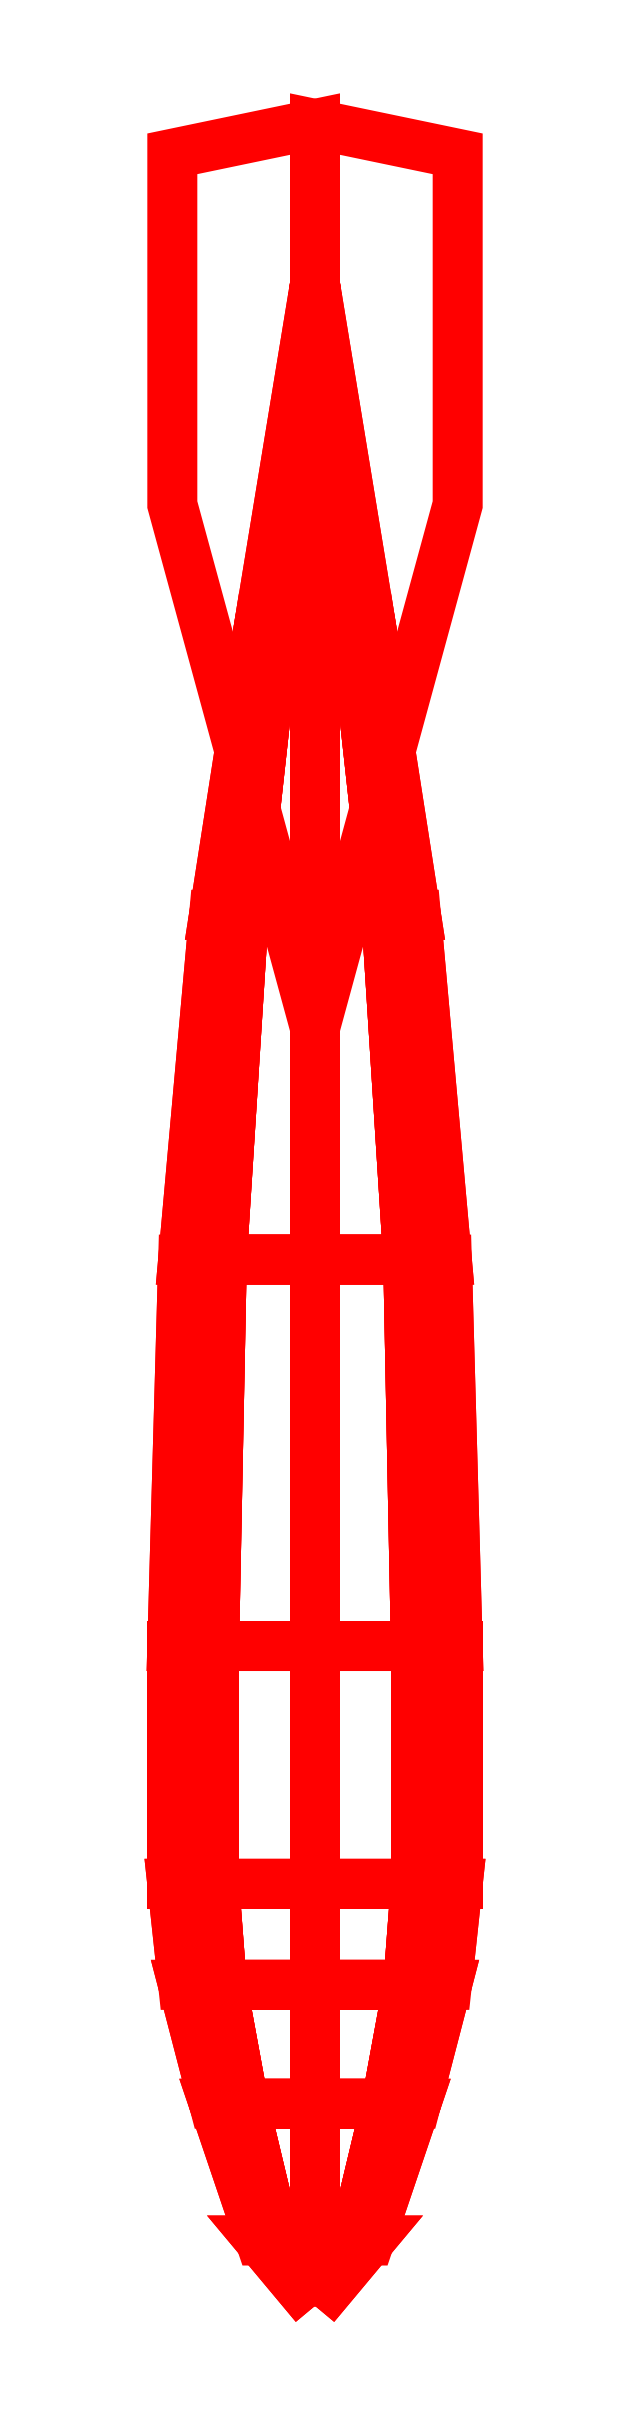
<metadata>
{"format":"dxf","ext":"dxf","renderer":"ezdxf+matplotlib","layout":"modelspace","background":"white","min_lineweight":24,"dpi":150}
</metadata>
<code>
0
SECTION
2
ENTITIES
0
3DFACE
8
BOMDS
10
0
20
1.22
30
0
11
-0.04592
21
0.94
31
0
12
-0.03247
22
0.94
32
0.03247
13
0
23
1.22
33
0
0
3DFACE
8
BOMDS
10
-0.04592
20
0.94
30
0
11
-0.08485
21
0.69
31
0
12
-0.06
22
0.69
32
0.06
13
-0.03247
23
0.94
33
0.03247
0
3DFACE
8
BOMDS
10
-0.08485
20
0.69
30
0
11
-0.1109
21
0.4
31
0
12
-0.07839
22
0.4
32
0.07839
13
-0.06
23
0.69
33
0.06
0
3DFACE
8
BOMDS
10
-0.1109
20
0.4
30
0
11
-0.12
21
0.075
31
0
12
-0.08485
22
0.075
32
0.08485
13
-0.07839
23
0.4
33
0.07839
0
3DFACE
8
BOMDS
10
0
20
1.22
30
0
11
-0.03247
21
0.94
31
0.03247
12
0
22
0.94
32
0.04592
13
0
23
1.22
33
0
0
3DFACE
8
BOMDS
10
-0.03247
20
0.94
30
0.03247
11
-0.06
21
0.69
31
0.06
12
0
22
0.69
32
0.08485
13
0
23
0.94
33
0.04592
0
3DFACE
8
BOMDS
10
-0.06
20
0.69
30
0.06
11
-0.07839
21
0.4
31
0.07839
12
0
22
0.4
32
0.1109
13
0
23
0.69
33
0.08485
0
3DFACE
8
BOMDS
10
-0.07839
20
0.4
30
0.07839
11
-0.08485
21
0.075
31
0.08485
12
0
22
0.075
32
0.12
13
0
23
0.4
33
0.1109
0
3DFACE
8
BOMDS
10
0
20
1.22
30
0
11
0
21
0.94
31
0.04592
12
0.03247
22
0.94
32
0.03247
13
0
23
1.22
33
0
0
3DFACE
8
BOMDS
10
0
20
0.94
30
0.04592
11
0
21
0.69
31
0.08485
12
0.06
22
0.69
32
0.06
13
0.03247
23
0.94
33
0.03247
0
3DFACE
8
BOMDS
10
0
20
0.69
30
0.08485
11
0
21
0.4
31
0.1109
12
0.07839
22
0.4
32
0.07839
13
0.06
23
0.69
33
0.06
0
3DFACE
8
BOMDS
10
0
20
0.4
30
0.1109
11
0
21
0.075
31
0.12
12
0.08485
22
0.075
32
0.08485
13
0.07839
23
0.4
33
0.07839
0
3DFACE
8
BOMDS
10
0
20
1.22
30
0
11
0.03247
21
0.94
31
0.03247
12
0.04592
22
0.94
32
0
13
0
23
1.22
33
0
0
3DFACE
8
BOMDS
10
0.03247
20
0.94
30
0.03247
11
0.06
21
0.69
31
0.06
12
0.08485
22
0.69
32
0
13
0.04592
23
0.94
33
0
0
3DFACE
8
BOMDS
10
0.06
20
0.69
30
0.06
11
0.07839
21
0.4
31
0.07839
12
0.1109
22
0.4
32
0
13
0.08485
23
0.69
33
0
0
3DFACE
8
BOMDS
10
0.07839
20
0.4
30
0.07839
11
0.08485
21
0.075
31
0.08485
12
0.12
22
0.075
32
0
13
0.1109
23
0.4
33
0
0
3DFACE
8
BOMDS
10
0
20
1.22
30
0
11
0.04592
21
0.94
31
0
12
0.03247
22
0.94
32
-0.03247
13
0
23
1.22
33
0
0
3DFACE
8
BOMDS
10
0.04592
20
0.94
30
0
11
0.08485
21
0.69
31
0
12
0.06
22
0.69
32
-0.06
13
0.03247
23
0.94
33
-0.03247
0
3DFACE
8
BOMDS
10
0.08485
20
0.69
30
0
11
0.1109
21
0.4
31
0
12
0.07839
22
0.4
32
-0.07839
13
0.06
23
0.69
33
-0.06
0
3DFACE
8
BOMDS
10
0.1109
20
0.4
30
0
11
0.12
21
0.075
31
0
12
0.08485
22
0.075
32
-0.08485
13
0.07839
23
0.4
33
-0.07839
0
3DFACE
8
BOMDS
10
0
20
1.22
30
0
11
0.03247
21
0.94
31
-0.03247
12
0
22
0.94
32
-0.04592
13
0
23
1.22
33
0
0
3DFACE
8
BOMDS
10
0.03247
20
0.94
30
-0.03247
11
0.06
21
0.69
31
-0.06
12
0
22
0.69
32
-0.08485
13
0
23
0.94
33
-0.04592
0
3DFACE
8
BOMDS
10
0.06
20
0.69
30
-0.06
11
0.07839
21
0.4
31
-0.07839
12
0
22
0.4
32
-0.1109
13
0
23
0.69
33
-0.08485
0
3DFACE
8
BOMDS
10
0.07839
20
0.4
30
-0.07839
11
0.08485
21
0.075
31
-0.08485
12
0
22
0.075
32
-0.12
13
0
23
0.4
33
-0.1109
0
3DFACE
8
BOMDS
10
0
20
1.22
30
0
11
0
21
0.94
31
-0.04592
12
-0.03247
22
0.94
32
-0.03247
13
0
23
1.22
33
0
0
3DFACE
8
BOMDS
10
0
20
0.94
30
-0.04592
11
0
21
0.69
31
-0.08485
12
-0.06
22
0.69
32
-0.06
13
-0.03247
23
0.94
33
-0.03247
0
3DFACE
8
BOMDS
10
0
20
0.69
30
-0.08485
11
0
21
0.4
31
-0.1109
12
-0.07839
22
0.4
32
-0.07839
13
-0.06
23
0.69
33
-0.06
0
3DFACE
8
BOMDS
10
0
20
0.4
30
-0.1109
11
0
21
0.075
31
-0.12
12
-0.08485
22
0.075
32
-0.08485
13
-0.07839
23
0.4
33
-0.07839
0
3DFACE
8
BOMDS
10
0
20
1.22
30
0
11
-0.03247
21
0.94
31
-0.03247
12
-0.04592
22
0.94
32
0
13
0
23
1.22
33
0
0
3DFACE
8
BOMDS
10
-0.03247
20
0.94
30
-0.03247
11
-0.06
21
0.69
31
-0.06
12
-0.08485
22
0.69
32
0
13
-0.04592
23
0.94
33
0
0
3DFACE
8
BOMDS
10
-0.06
20
0.69
30
-0.06
11
-0.07839
21
0.4
31
-0.07839
12
-0.1109
22
0.4
32
0
13
-0.08485
23
0.69
33
0
0
3DFACE
8
BOMDS
10
-0.07839
20
0.4
30
-0.07839
11
-0.08485
21
0.075
31
-0.08485
12
-0.12
22
0.075
32
0
13
-0.1109
23
0.4
33
0
0
3DFACE
8
BOMDS
10
0
20
-0.48
30
0
11
-0.04592
21
-0.425
31
0
12
-0.03247
22
-0.425
32
-0.03247
13
0
23
-0.48
33
0
0
3DFACE
8
BOMDS
10
-0.04592
20
-0.425
30
0
11
-0.08485
21
-0.31
31
0
12
-0.06
22
-0.31
32
-0.06
13
-0.03247
23
-0.425
33
-0.03247
0
3DFACE
8
BOMDS
10
-0.08485
20
-0.31
30
0
11
-0.1109
21
-0.21
31
0
12
-0.07839
22
-0.21
32
-0.07839
13
-0.06
23
-0.31
33
-0.06
0
3DFACE
8
BOMDS
10
-0.1109
20
-0.21
30
0
11
-0.12
21
-0.125
31
0
12
-0.08485
22
-0.125
32
-0.08485
13
-0.07839
23
-0.21
33
-0.07839
0
3DFACE
8
BOMDS
10
0
20
-0.48
30
0
11
-0.03247
21
-0.425
31
-0.03247
12
0
22
-0.425
32
-0.04592
13
0
23
-0.48
33
0
0
3DFACE
8
BOMDS
10
-0.03247
20
-0.425
30
-0.03247
11
-0.06
21
-0.31
31
-0.06
12
0
22
-0.31
32
-0.08485
13
0
23
-0.425
33
-0.04592
0
3DFACE
8
BOMDS
10
-0.06
20
-0.31
30
-0.06
11
-0.07839
21
-0.21
31
-0.07839
12
0
22
-0.21
32
-0.1109
13
0
23
-0.31
33
-0.08485
0
3DFACE
8
BOMDS
10
-0.07839
20
-0.21
30
-0.07839
11
-0.08485
21
-0.125
31
-0.08485
12
0
22
-0.125
32
-0.12
13
0
23
-0.21
33
-0.1109
0
3DFACE
8
BOMDS
10
0
20
-0.48
30
0
11
0
21
-0.425
31
-0.04592
12
0.03247
22
-0.425
32
-0.03247
13
0
23
-0.48
33
0
0
3DFACE
8
BOMDS
10
0
20
-0.425
30
-0.04592
11
0
21
-0.31
31
-0.08485
12
0.06
22
-0.31
32
-0.06
13
0.03247
23
-0.425
33
-0.03247
0
3DFACE
8
BOMDS
10
0
20
-0.31
30
-0.08485
11
0
21
-0.21
31
-0.1109
12
0.07839
22
-0.21
32
-0.07839
13
0.06
23
-0.31
33
-0.06
0
3DFACE
8
BOMDS
10
0
20
-0.21
30
-0.1109
11
0
21
-0.125
31
-0.12
12
0.08485
22
-0.125
32
-0.08485
13
0.07839
23
-0.21
33
-0.07839
0
3DFACE
8
BOMDS
10
0
20
-0.48
30
0
11
0.03247
21
-0.425
31
-0.03247
12
0.04592
22
-0.425
32
0
13
0
23
-0.48
33
0
0
3DFACE
8
BOMDS
10
0.03247
20
-0.425
30
-0.03247
11
0.06
21
-0.31
31
-0.06
12
0.08485
22
-0.31
32
0
13
0.04592
23
-0.425
33
0
0
3DFACE
8
BOMDS
10
0.06
20
-0.31
30
-0.06
11
0.07839
21
-0.21
31
-0.07839
12
0.1109
22
-0.21
32
0
13
0.08485
23
-0.31
33
0
0
3DFACE
8
BOMDS
10
0.07839
20
-0.21
30
-0.07839
11
0.08485
21
-0.125
31
-0.08485
12
0.12
22
-0.125
32
0
13
0.1109
23
-0.21
33
0
0
3DFACE
8
BOMDS
10
0
20
-0.48
30
0
11
0.04592
21
-0.425
31
0
12
0.03247
22
-0.425
32
0.03247
13
0
23
-0.48
33
0
0
3DFACE
8
BOMDS
10
0.04592
20
-0.425
30
0
11
0.08485
21
-0.31
31
0
12
0.06
22
-0.31
32
0.06
13
0.03247
23
-0.425
33
0.03247
0
3DFACE
8
BOMDS
10
0.08485
20
-0.31
30
0
11
0.1109
21
-0.21
31
0
12
0.07839
22
-0.21
32
0.07839
13
0.06
23
-0.31
33
0.06
0
3DFACE
8
BOMDS
10
0.1109
20
-0.21
30
0
11
0.12
21
-0.125
31
0
12
0.08485
22
-0.125
32
0.08485
13
0.07839
23
-0.21
33
0.07839
0
3DFACE
8
BOMDS
10
0
20
-0.48
30
0
11
0.03247
21
-0.425
31
0.03247
12
0
22
-0.425
32
0.04592
13
0
23
-0.48
33
0
0
3DFACE
8
BOMDS
10
0.03247
20
-0.425
30
0.03247
11
0.06
21
-0.31
31
0.06
12
0
22
-0.31
32
0.08485
13
0
23
-0.425
33
0.04592
0
3DFACE
8
BOMDS
10
0.06
20
-0.31
30
0.06
11
0.07839
21
-0.21
31
0.07839
12
0
22
-0.21
32
0.1109
13
0
23
-0.31
33
0.08485
0
3DFACE
8
BOMDS
10
0.07839
20
-0.21
30
0.07839
11
0.08485
21
-0.125
31
0.08485
12
0
22
-0.125
32
0.12
13
0
23
-0.21
33
0.1109
0
3DFACE
8
BOMDS
10
0
20
-0.48
30
0
11
0
21
-0.425
31
0.04592
12
-0.03247
22
-0.425
32
0.03247
13
0
23
-0.48
33
0
0
3DFACE
8
BOMDS
10
0
20
-0.425
30
0.04592
11
0
21
-0.31
31
0.08485
12
-0.06
22
-0.31
32
0.06
13
-0.03247
23
-0.425
33
0.03247
0
3DFACE
8
BOMDS
10
0
20
-0.31
30
0.08485
11
0
21
-0.21
31
0.1109
12
-0.07839
22
-0.21
32
0.07839
13
-0.06
23
-0.31
33
0.06
0
3DFACE
8
BOMDS
10
0
20
-0.21
30
0.1109
11
0
21
-0.125
31
0.12
12
-0.08485
22
-0.125
32
0.08485
13
-0.07839
23
-0.21
33
0.07839
0
3DFACE
8
BOMDS
10
0
20
-0.48
30
0
11
-0.03247
21
-0.425
31
0.03247
12
-0.04592
22
-0.425
32
0
13
0
23
-0.48
33
0
0
3DFACE
8
BOMDS
10
-0.03247
20
-0.425
30
0.03247
11
-0.06
21
-0.31
31
0.06
12
-0.08485
22
-0.31
32
0
13
-0.04592
23
-0.425
33
0
0
3DFACE
8
BOMDS
10
-0.06
20
-0.31
30
0.06
11
-0.07839
21
-0.21
31
0.07839
12
-0.1109
22
-0.21
32
0
13
-0.08485
23
-0.31
33
0
0
3DFACE
8
BOMDS
10
-0.07839
20
-0.21
30
0.07839
11
-0.08485
21
-0.125
31
0.08485
12
-0.12
22
-0.125
32
0
13
-0.1109
23
-0.21
33
0
0
3DFACE
8
BOMDS
10
0.12
20
0.075
30
0
11
0.08485
21
0.075
31
0.08485
12
0.08485
22
-0.125
32
0.08485
13
0.12
23
-0.125
33
0
0
3DFACE
8
BOMDS
10
0.08485
20
0.075
30
0.08485
11
0
21
0.075
31
0.12
12
0
22
-0.125
32
0.12
13
0.08485
23
-0.125
33
0.08485
0
3DFACE
8
BOMDS
10
0
20
0.075
30
0.12
11
-0.08485
21
0.075
31
0.08485
12
-0.08485
22
-0.125
32
0.08485
13
0
23
-0.125
33
0.12
0
3DFACE
8
BOMDS
10
-0.08485
20
0.075
30
0.08485
11
-0.12
21
0.075
31
0
12
-0.12
22
-0.125
32
0
13
-0.08485
23
-0.125
33
0.08485
0
3DFACE
8
BOMDS
10
-0.12
20
0.075
30
0
11
-0.08485
21
0.075
31
-0.08485
12
-0.08485
22
-0.125
32
-0.08485
13
-0.12
23
-0.125
33
0
0
3DFACE
8
BOMDS
10
-0.08485
20
0.075
30
-0.08485
11
0
21
0.075
31
-0.12
12
0
22
-0.125
32
-0.12
13
-0.08485
23
-0.125
33
-0.08485
0
3DFACE
8
BOMDS
10
0
20
0.075
30
-0.12
11
0.08485
21
0.075
31
-0.08485
12
0.08485
22
-0.125
32
-0.08485
13
0
23
-0.125
33
-0.12
0
3DFACE
8
BOMDS
10
0.08485
20
0.075
30
-0.08485
11
0.12
21
0.075
31
0
12
0.12
22
-0.125
32
0
13
0.08485
23
-0.125
33
-0.08485
0
3DFACE
8
BOMDS
10
0
20
0.595
30
0
11
0
21
1.355
31
0
12
0
22
1.33
32
0.12
13
0
23
1.035
33
0.12
0
3DFACE
8
BOMDS
10
-8e-16
20
0.595
30
0
11
-8e-16
21
1.355
31
0
12
-0.12
22
1.33
32
0
13
-0.12
23
1.035
33
0
0
3DFACE
8
BOMDS
10
0
20
0.595
30
-1.8e-15
11
0
21
1.355
31
0
12
-1e-16
22
1.33
32
-0.12
13
-1e-16
23
1.035
33
-0.12
0
3DFACE
8
BOMDS
10
8e-16
20
0.595
30
0
11
8e-16
21
1.355
31
0
12
0.12
22
1.33
32
0
13
0.12
23
1.035
33
0
0
VIEWPORT
8
0
10
144.7
20
101.2
30
0
40
391.1
41
222.2
68
     2
69
     1
0
VIEWPORT
8
0
10
139.2
20
100.8
30
0
40
222.8
41
161.3
68
     1
69
     2
0
ENDSEC
0
EOF

</code>
